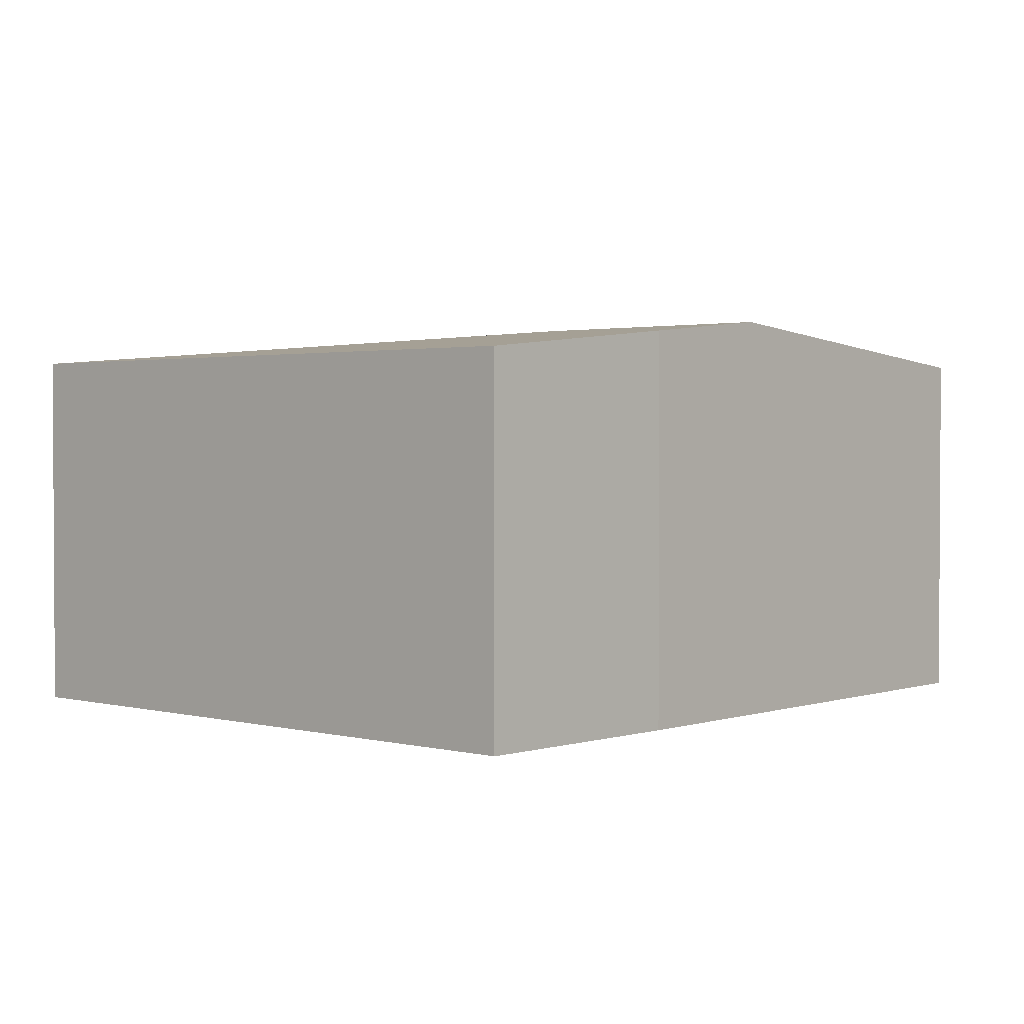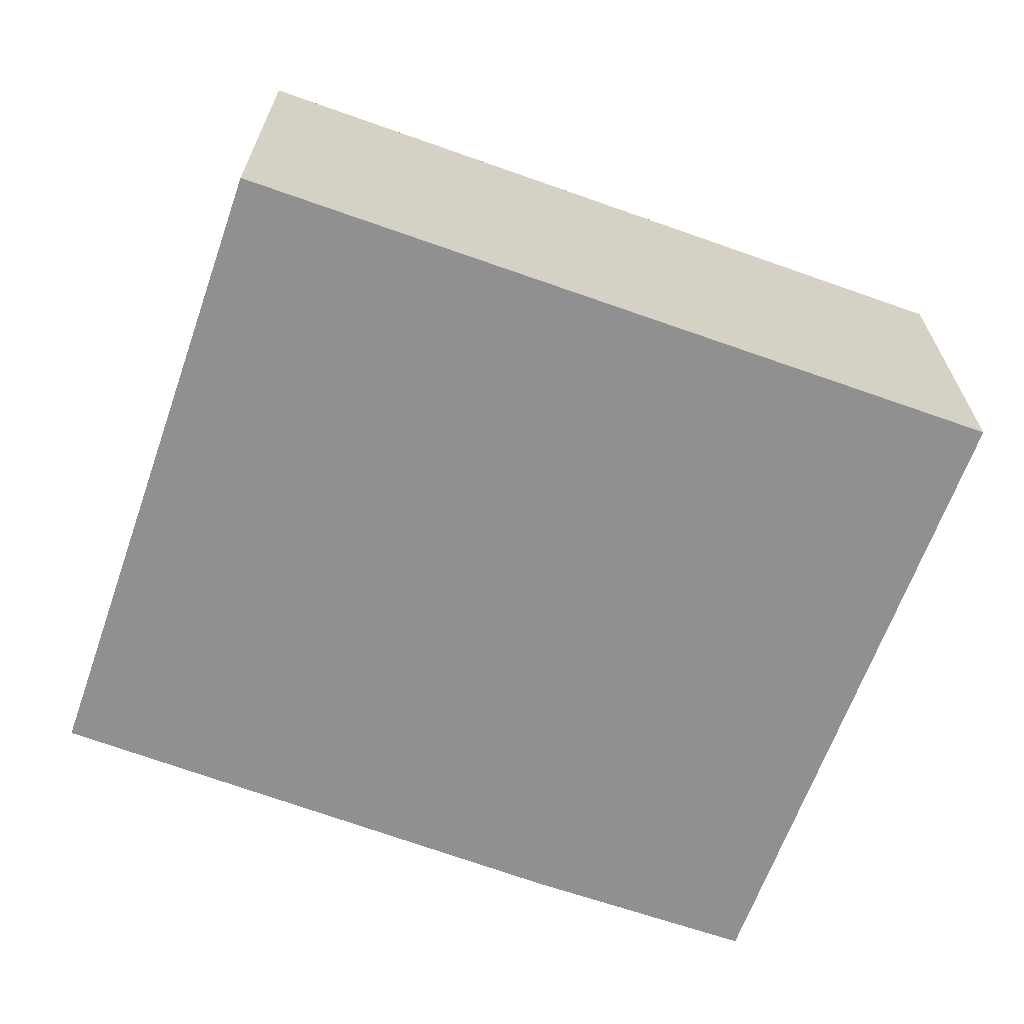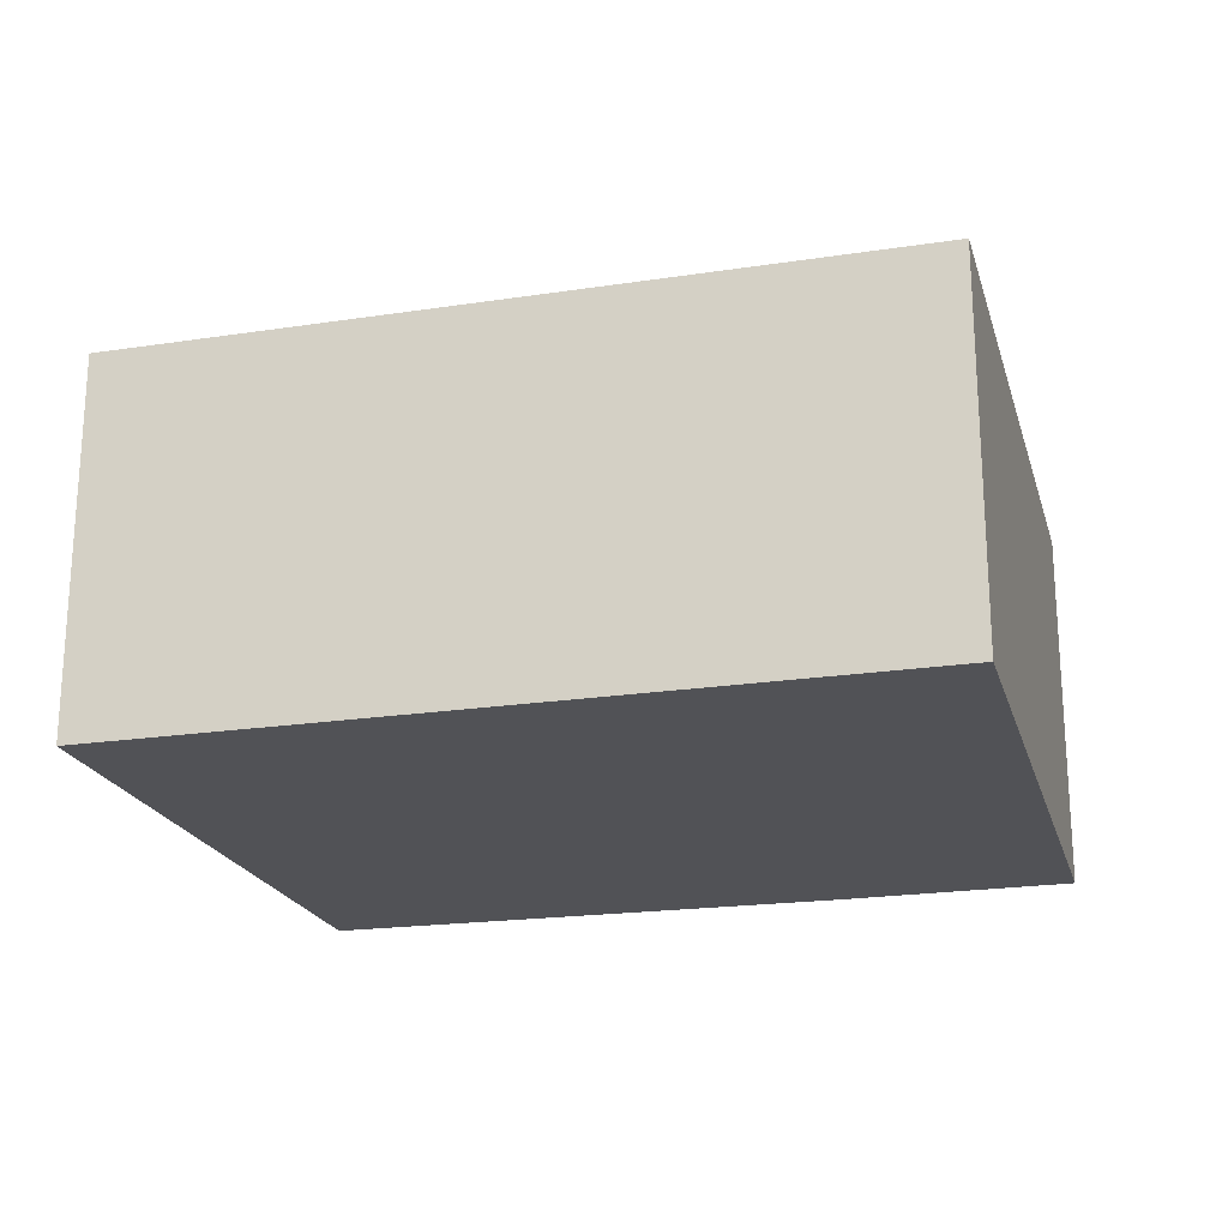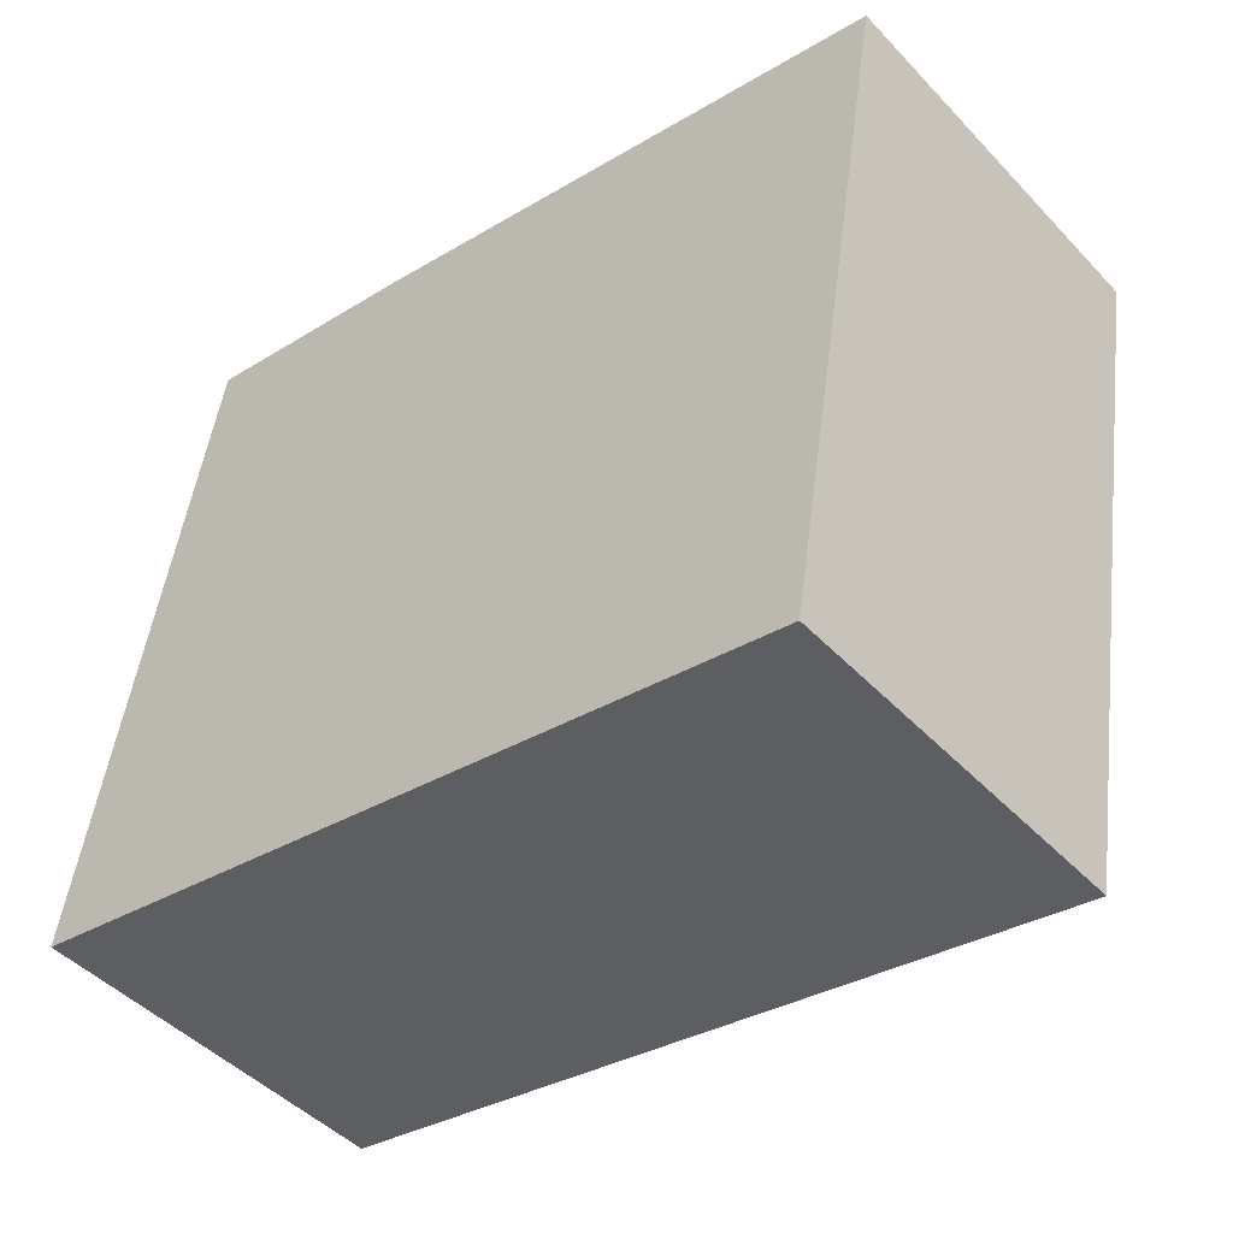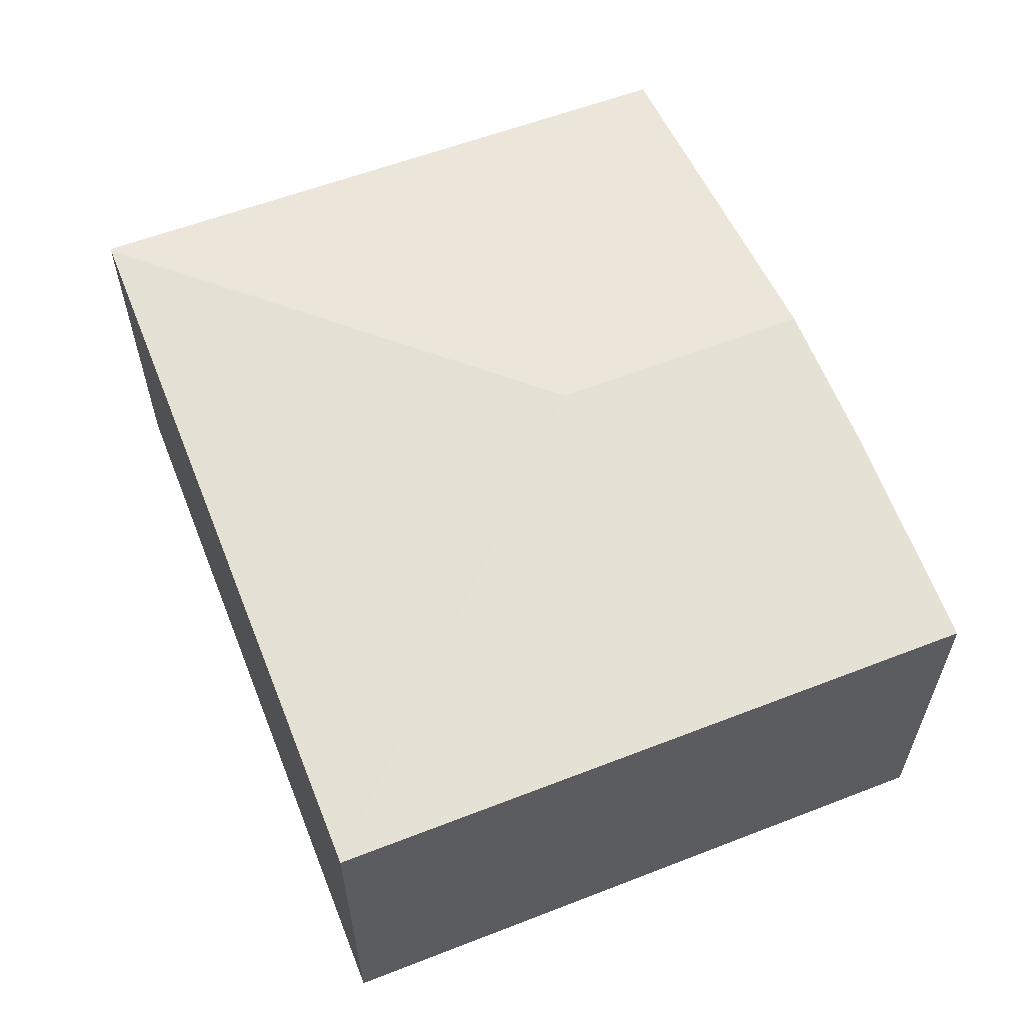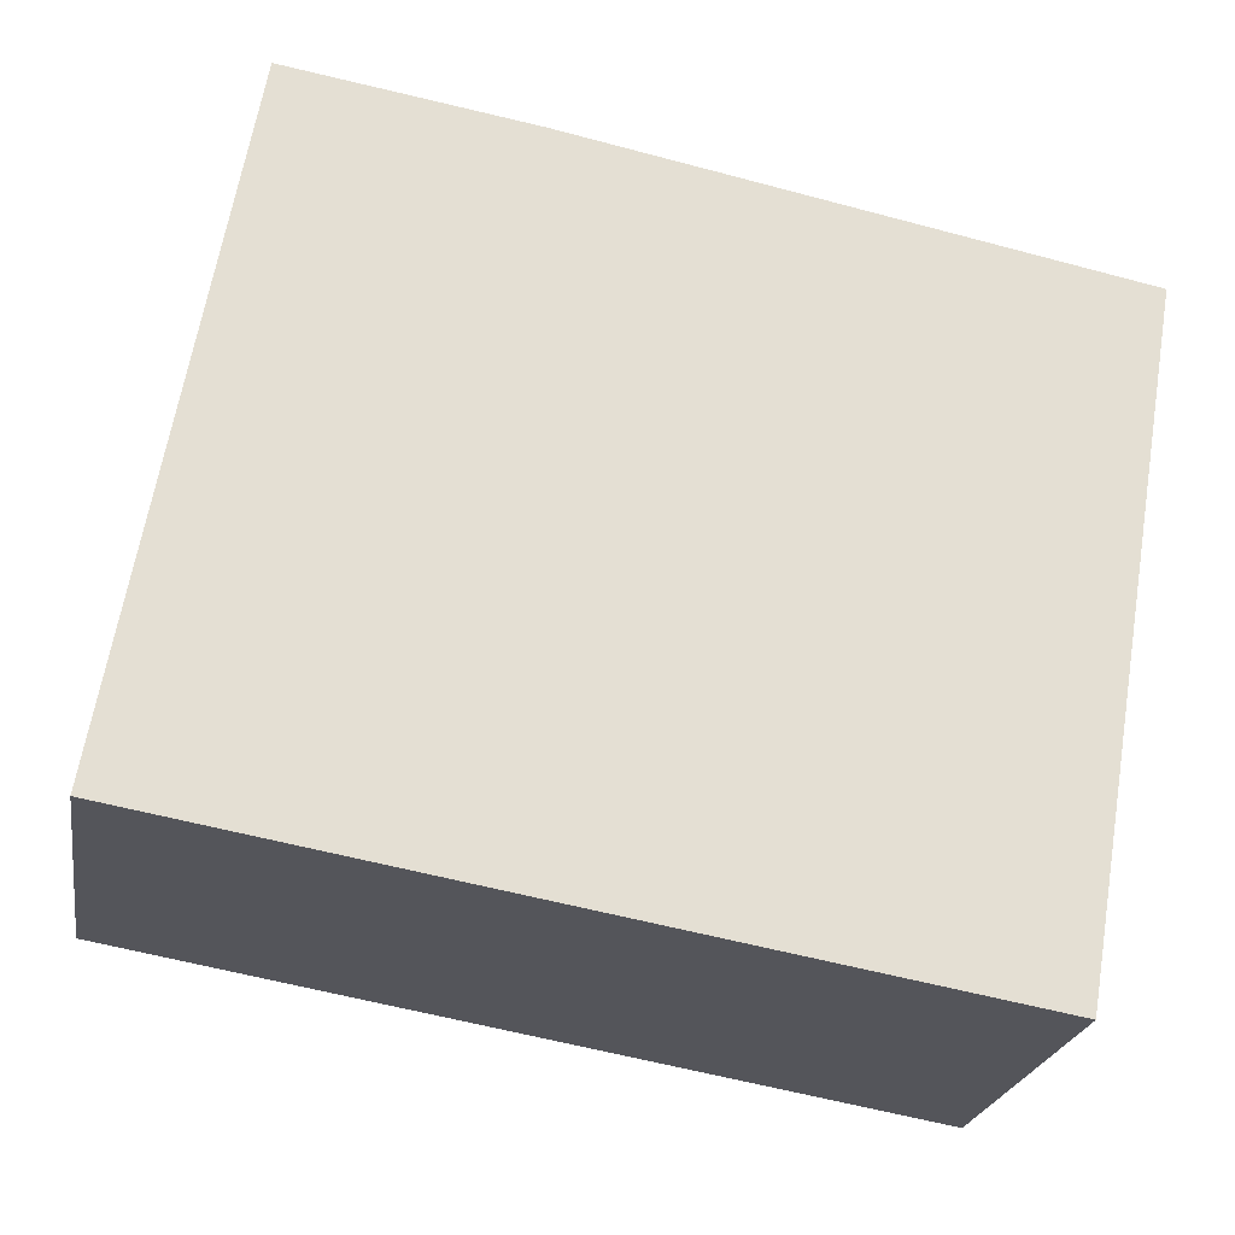
<metadata>
{"format":"obj","ext":"obj","renderer":"f3d","projection":"perspective","resolution":1024,"background":"white","views":[{"elev":1.9,"azim":-37.8,"up":"+Y"},{"elev":-65.8,"azim":170.2,"up":"+Y"},{"elev":-21.3,"azim":-155.0,"up":"+Y"},{"elev":-46.4,"azim":40.4,"up":"+Z"},{"elev":59.8,"azim":-101.7,"up":"+Y"},{"elev":-23.1,"azim":-9.4,"up":"+Z"}]}
</metadata>
<code>
v  3.27 2.93 2.293
v  2.507 2.823 4.423
v  3.61 2.93 4.206
v  0.835 2.66 4.702
v  0 2.66 1.629e-16
v  6.358 2.662 3.665
v  5.584 2.658 -0.971
v  5.555 2.66 -0.966
v  2.507 -2.708e-16 4.423
v  0.835 -2.879e-16 4.702
v  6.358 -2.244e-16 3.665
v  3.61 -2.575e-16 4.206
v  5.584 5.946e-17 -0.971
v  0 0 0
v  5.555 5.915e-17 -0.966
g defaultobject
f 1 2 3
f 2 1 4
f 4 1 5
f 6 1 3
f 1 6 7
f 1 7 8
f 1 8 5
f 4 9 2
f 9 4 10
f 9 3 2
f 3 9 6
f 6 9 11
f 11 9 12
f 11 7 6
f 7 11 13
f 7 5 8
f 5 7 13
f 5 13 14
f 14 13 15
f 14 4 5
f 4 14 10
f 11 15 13
f 15 11 14
f 14 11 12
f 14 12 9
f 14 9 10

</code>
